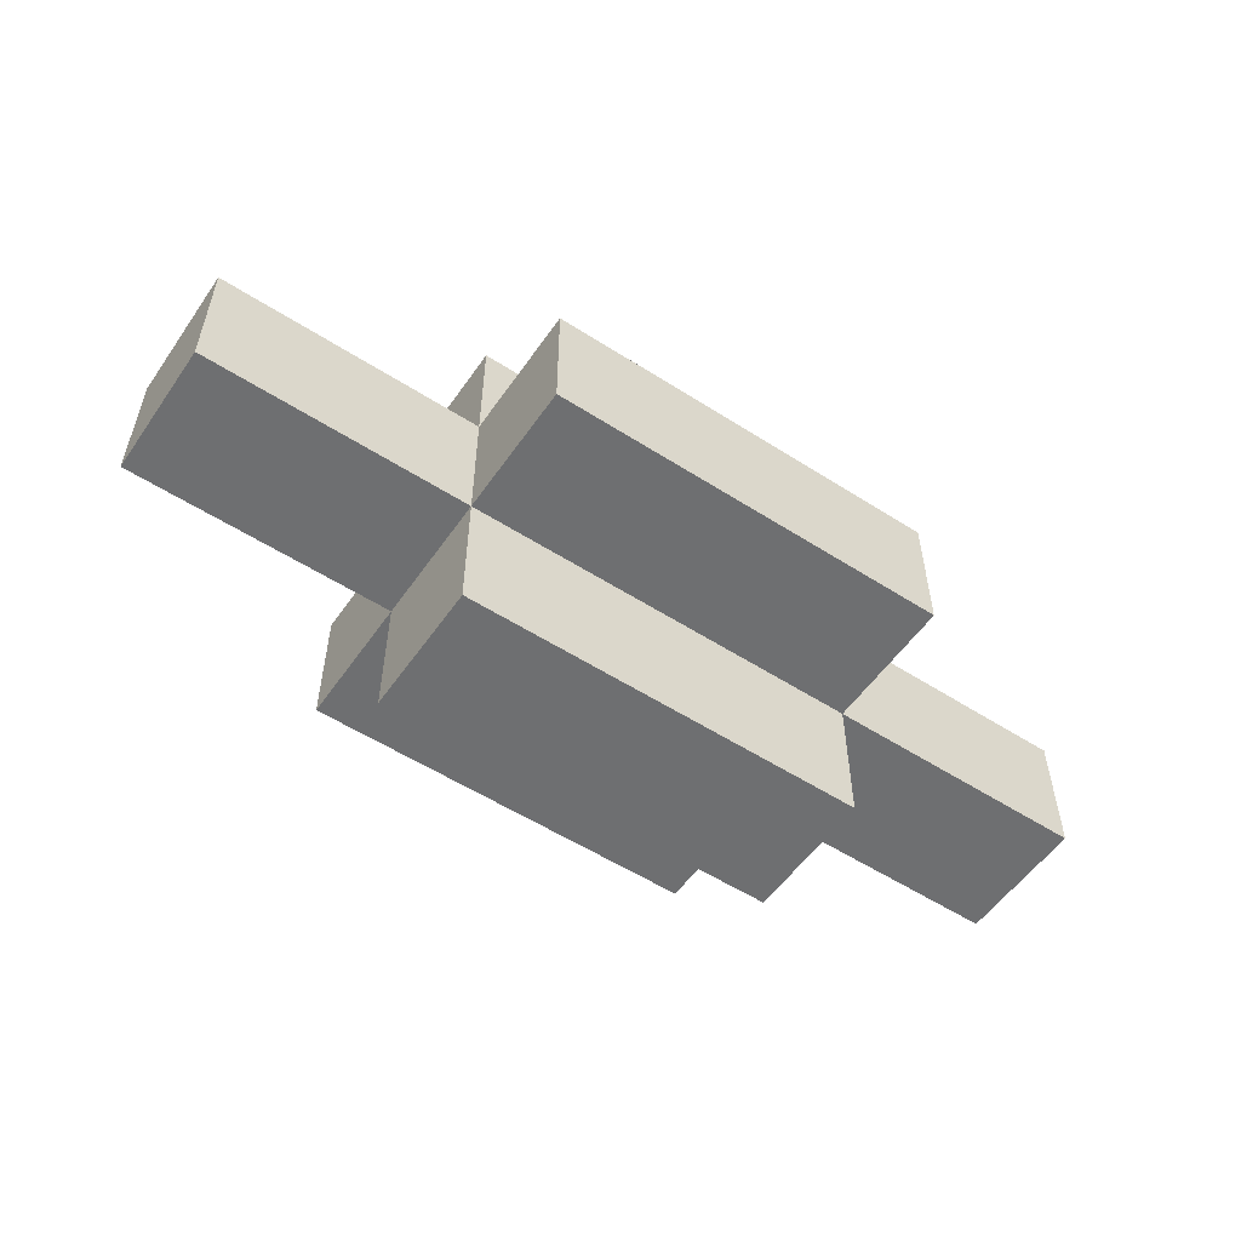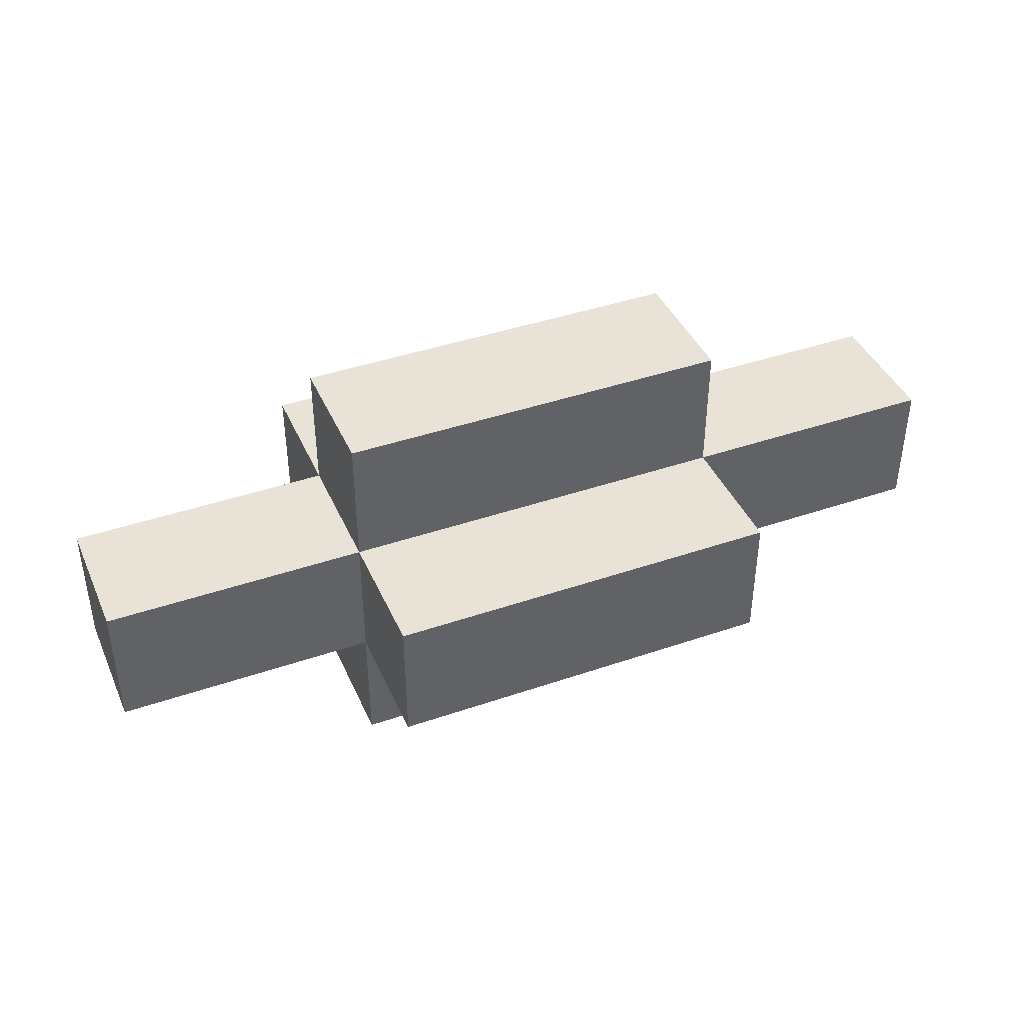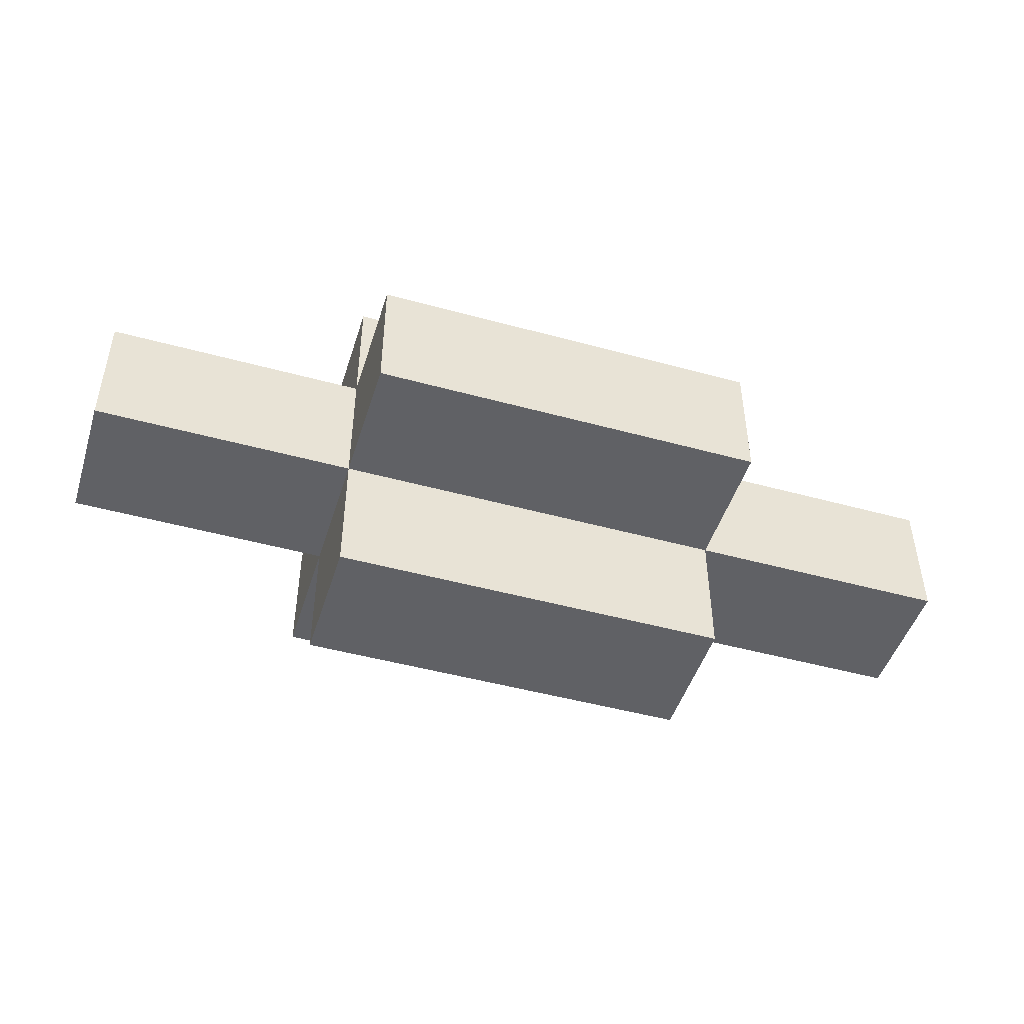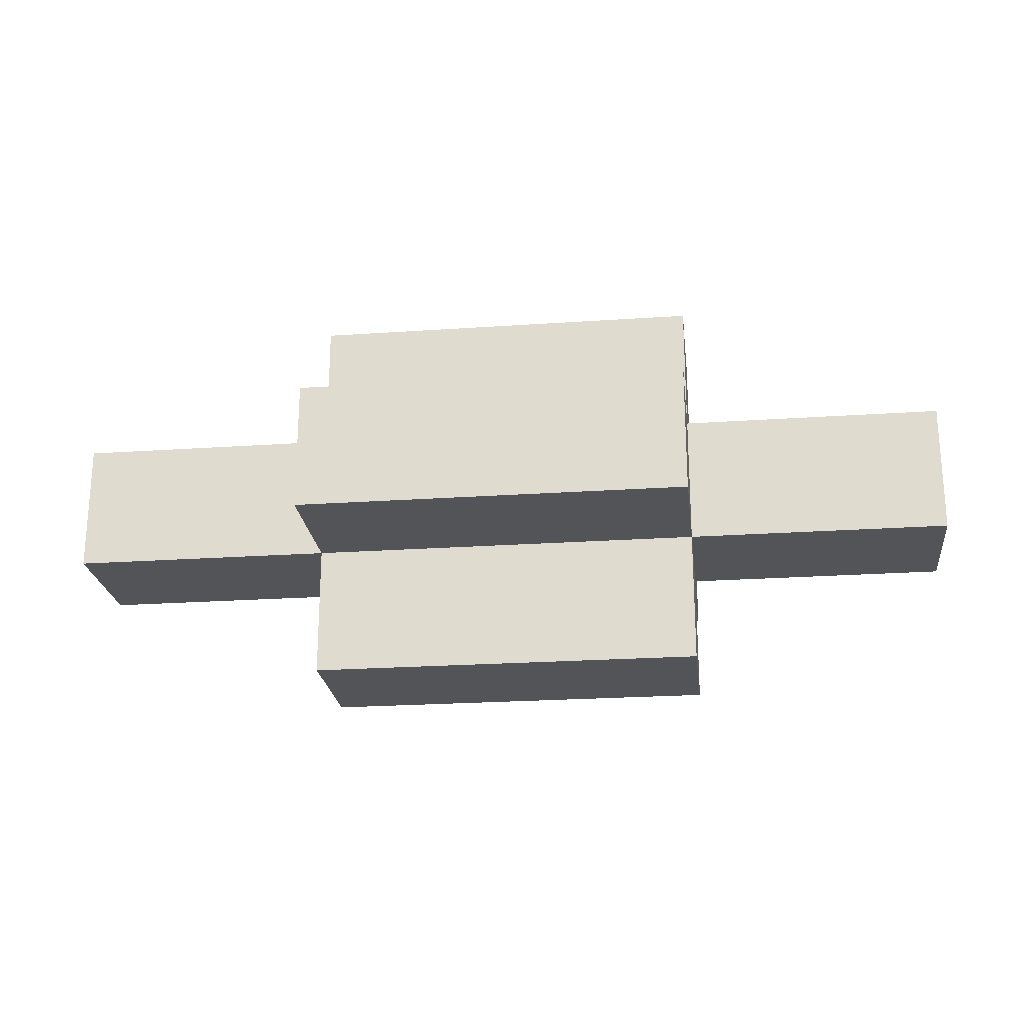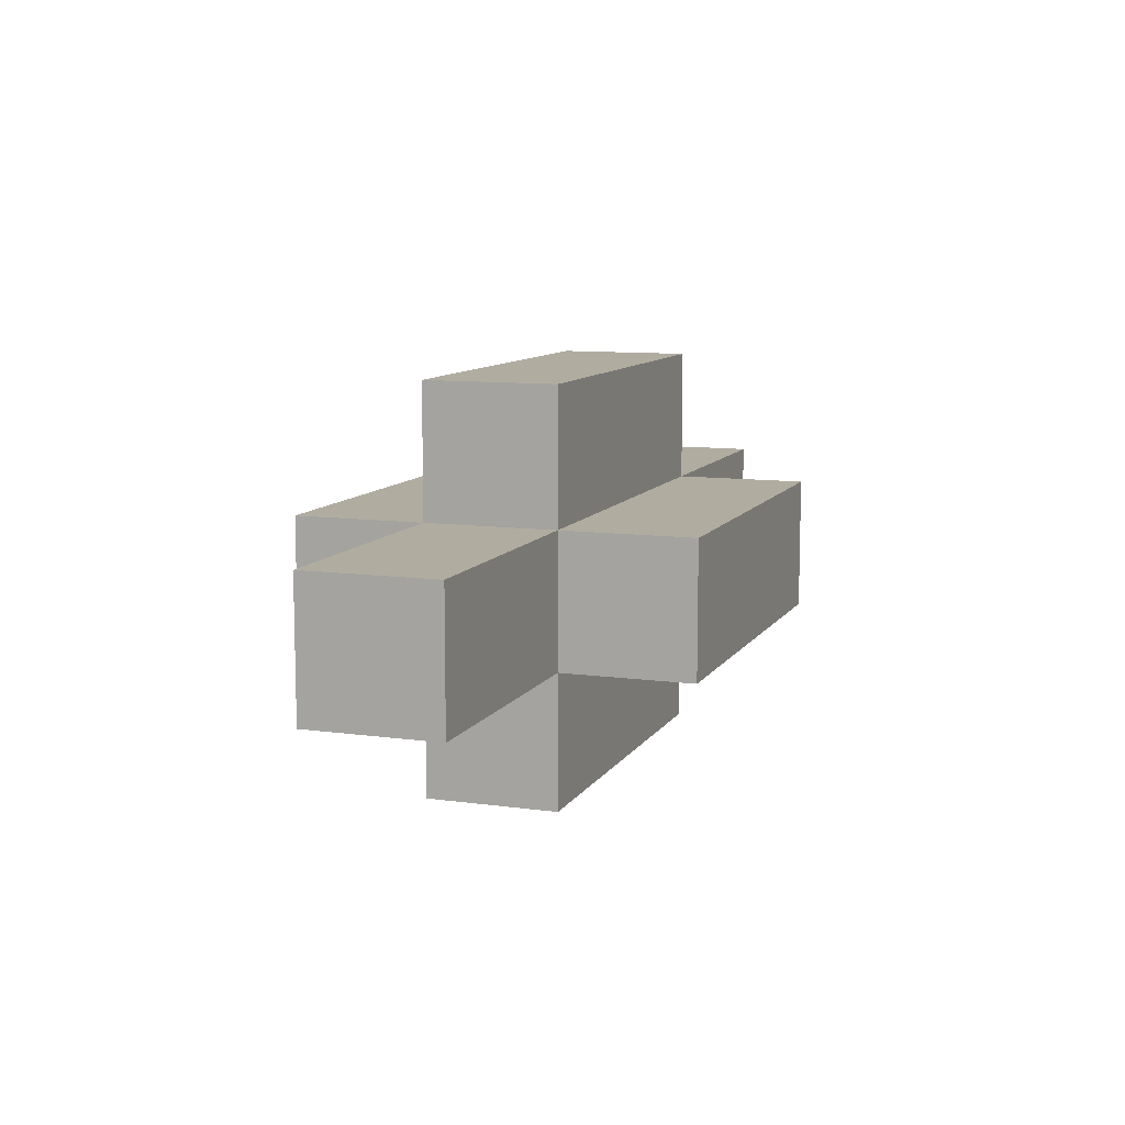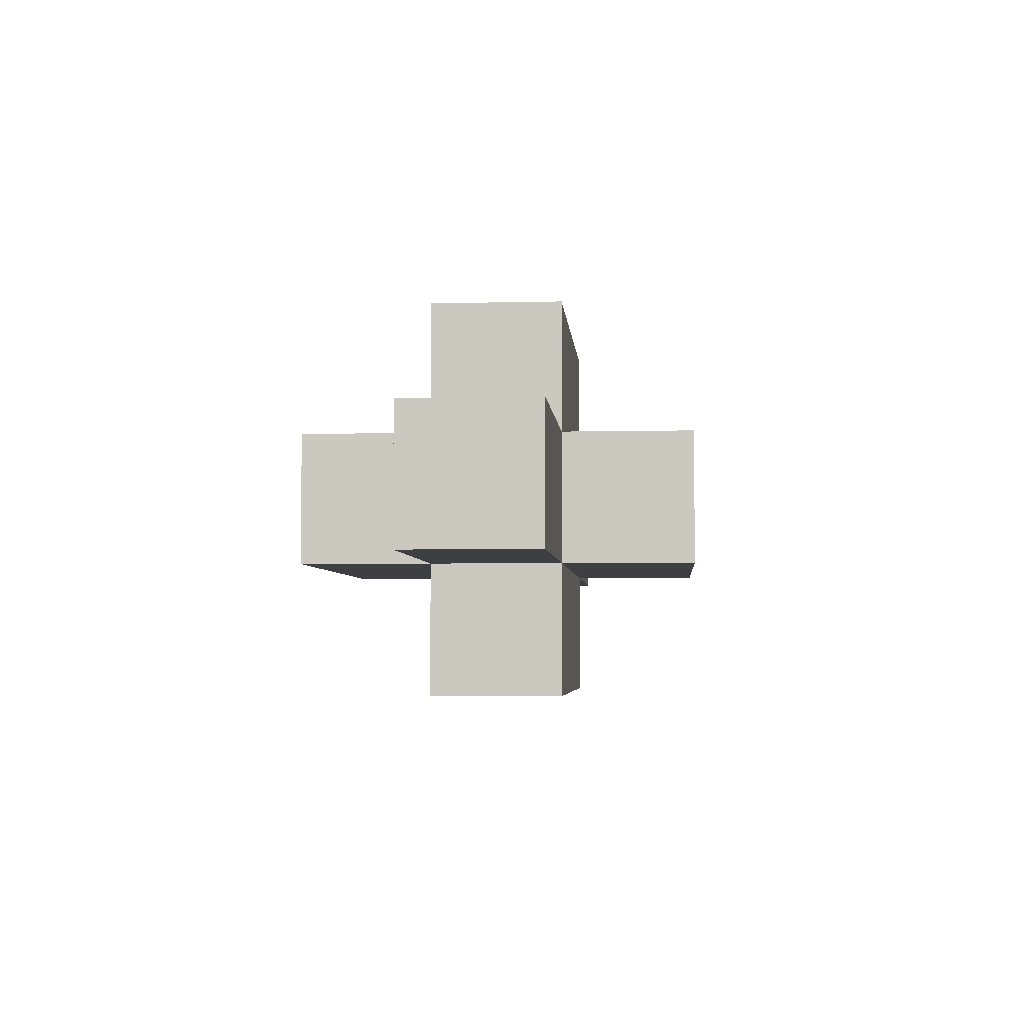
<metadata>
{"format":"obj","ext":"obj","renderer":"f3d","projection":"perspective","resolution":1024,"background":"white","views":[{"elev":-54.6,"azim":-34.2,"up":"+Z"},{"elev":41.5,"azim":-22.6,"up":"+Y"},{"elev":-47.5,"azim":162.8,"up":"+Y"},{"elev":-23.0,"azim":-173.3,"up":"+Z"},{"elev":9.9,"azim":-70.4,"up":"+Y"},{"elev":-4.2,"azim":-85.4,"up":"+Z"}]}
</metadata>
<code>
g MeleeCyborg-3
v -3.5 1 0.5
v -3.5 1 -0.5
v -3.5 2 0.5
v -3.5 2 -0.5
v -1.5 0 0.5
v -1.5 0 -0.5
v -1.5 1 1.5
v -1.5 1 0.5
v -1.5 1 -0.5
v -1.5 1 -1.5
v -1.5 2 1.5
v -1.5 2 0.5
v -1.5 2 -0.5
v -1.5 2 -1.5
v -1.5 3 0.5
v -1.5 3 -0.5
v 1.5 0 0.5
v 1.5 0 -0.5
v 1.5 1 1.5
v 1.5 1 0.5
v 1.5 1 -0.5
v 1.5 1 -1.5
v 1.5 2 1.5
v 1.5 2 0.5
v 1.5 2 -0.5
v 1.5 2 -1.5
v 1.5 3 0.5
v 1.5 3 -0.5
v 3.5 1 0.5
v 3.5 1 -0.5
v 3.5 2 0.5
v 3.5 2 -0.5
v -1.5 1 1.5
v -1.5 2 1.5
v -0.5 1 1.5
v -0.5 2 1.5
v 0.5 1 1.5
v 0.5 2 1.5
v 1.5 1 1.5
v 1.5 2 1.5
v -3.5 1 0.5
v -3.5 2 0.5
v -1.5 0 0.5
v -1.5 1 0.5
v -1.5 2 0.5
v -1.5 3 0.5
v -0.5 0 0.5
v -0.5 1 0.5
v -0.5 2 0.5
v -0.5 3 0.5
v 0.5 0 0.5
v 0.5 1 0.5
v 0.5 2 0.5
v 0.5 3 0.5
v 1.5 0 0.5
v 1.5 1 0.5
v 1.5 2 0.5
v 1.5 3 0.5
v 3.5 1 0.5
v 3.5 2 0.5
v -3.5 1 -0.5
v -3.5 2 -0.5
v -1.5 0 -0.5
v -1.5 1 -0.5
v -1.5 2 -0.5
v -1.5 3 -0.5
v -0.5 0 -0.5
v -0.5 1 -0.5
v -0.5 2 -0.5
v -0.5 3 -0.5
v 0.5 0 -0.5
v 0.5 1 -0.5
v 0.5 2 -0.5
v 0.5 3 -0.5
v 1.5 0 -0.5
v 1.5 1 -0.5
v 1.5 2 -0.5
v 1.5 3 -0.5
v 3.5 1 -0.5
v 3.5 2 -0.5
v -1.5 1 -1.5
v -1.5 2 -1.5
v -0.5 1 -1.5
v -0.5 2 -1.5
v 0.5 1 -1.5
v 0.5 2 -1.5
v 1.5 1 -1.5
v 1.5 2 -1.5
v -1.5 0 0.5
v -0.5 0 0.5
v 0.5 0 0.5
v 1.5 0 0.5
v -1.5 0 -0.5
v -0.5 0 -0.5
v 0.5 0 -0.5
v 1.5 0 -0.5
v -1.5 1 1.5
v -0.5 1 1.5
v 0.5 1 1.5
v 1.5 1 1.5
v -3.5 1 0.5
v -1.5 1 0.5
v -0.5 1 0.5
v 0.5 1 0.5
v 1.5 1 0.5
v 3.5 1 0.5
v -3.5 1 -0.5
v -1.5 1 -0.5
v -0.5 1 -0.5
v 0.5 1 -0.5
v 1.5 1 -0.5
v 3.5 1 -0.5
v -1.5 1 -1.5
v -0.5 1 -1.5
v 0.5 1 -1.5
v 1.5 1 -1.5
v -1.5 2 1.5
v -0.5 2 1.5
v 0.5 2 1.5
v 1.5 2 1.5
v -3.5 2 0.5
v -1.5 2 0.5
v -0.5 2 0.5
v 0.5 2 0.5
v 1.5 2 0.5
v 3.5 2 0.5
v -3.5 2 -0.5
v -1.5 2 -0.5
v -0.5 2 -0.5
v 0.5 2 -0.5
v 1.5 2 -0.5
v 3.5 2 -0.5
v -1.5 2 -1.5
v -0.5 2 -1.5
v 0.5 2 -1.5
v 1.5 2 -1.5
v -1.5 3 0.5
v -0.5 3 0.5
v 0.5 3 0.5
v 1.5 3 0.5
v -1.5 3 -0.5
v -0.5 3 -0.5
v 0.5 3 -0.5
v 1.5 3 -0.5
f 3 2 1
f 4 2 3
f 8 6 5
f 9 6 8
f 11 8 7
f 12 8 11
f 13 10 9
f 14 10 13
f 15 13 12
f 16 13 15
f 17 18 20
f 20 18 21
f 19 20 23
f 23 20 24
f 21 22 25
f 25 22 26
f 24 25 27
f 27 25 28
f 29 30 31
f 31 30 32
f 35 34 33
f 36 34 35
f 37 36 35
f 38 36 37
f 39 38 37
f 40 38 39
f 44 42 41
f 45 42 44
f 47 44 43
f 48 44 47
f 49 46 45
f 50 46 49
f 51 48 47
f 52 48 51
f 53 50 49
f 54 50 53
f 55 52 51
f 56 52 55
f 57 54 53
f 58 54 57
f 59 57 56
f 60 57 59
f 61 62 64
f 64 62 65
f 63 64 67
f 67 64 68
f 65 66 69
f 69 66 70
f 67 68 71
f 71 68 72
f 69 70 73
f 73 70 74
f 71 72 75
f 75 72 76
f 73 74 77
f 77 74 78
f 76 77 79
f 79 77 80
f 81 82 83
f 83 82 84
f 83 84 85
f 85 84 86
f 85 86 87
f 87 86 88
f 93 90 89
f 94 91 90
f 94 90 93
f 95 92 91
f 95 91 94
f 96 92 95
f 102 98 97
f 103 99 98
f 103 98 102
f 104 100 99
f 104 99 103
f 105 100 104
f 107 102 101
f 108 102 107
f 111 106 105
f 112 106 111
f 113 109 108
f 114 110 109
f 114 109 113
f 115 111 110
f 115 110 114
f 116 111 115
f 117 118 122
f 118 119 123
f 122 118 123
f 119 120 124
f 123 119 124
f 124 120 125
f 121 122 127
f 127 122 128
f 125 126 131
f 131 126 132
f 128 129 133
f 129 130 134
f 133 129 134
f 130 131 135
f 134 130 135
f 135 131 136
f 137 138 141
f 138 139 142
f 141 138 142
f 139 140 143
f 142 139 143
f 143 140 144

</code>
